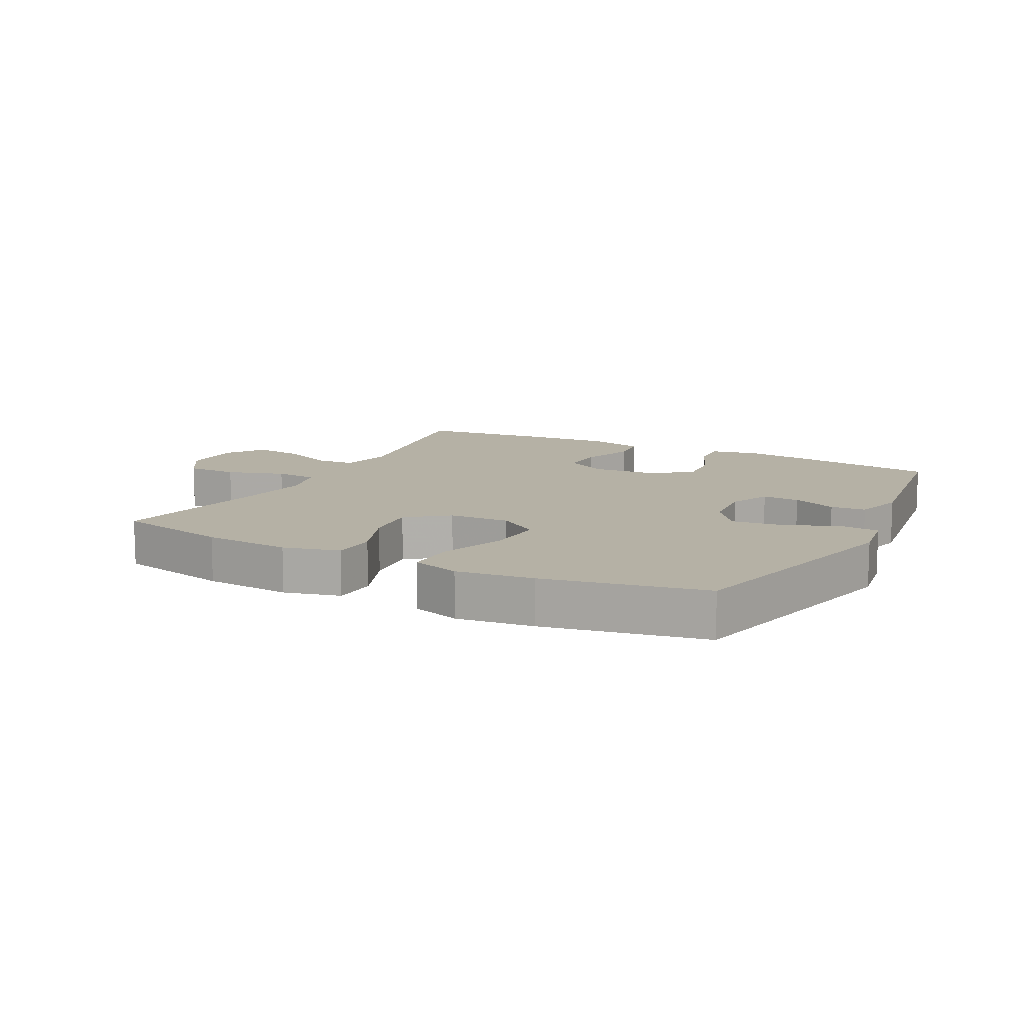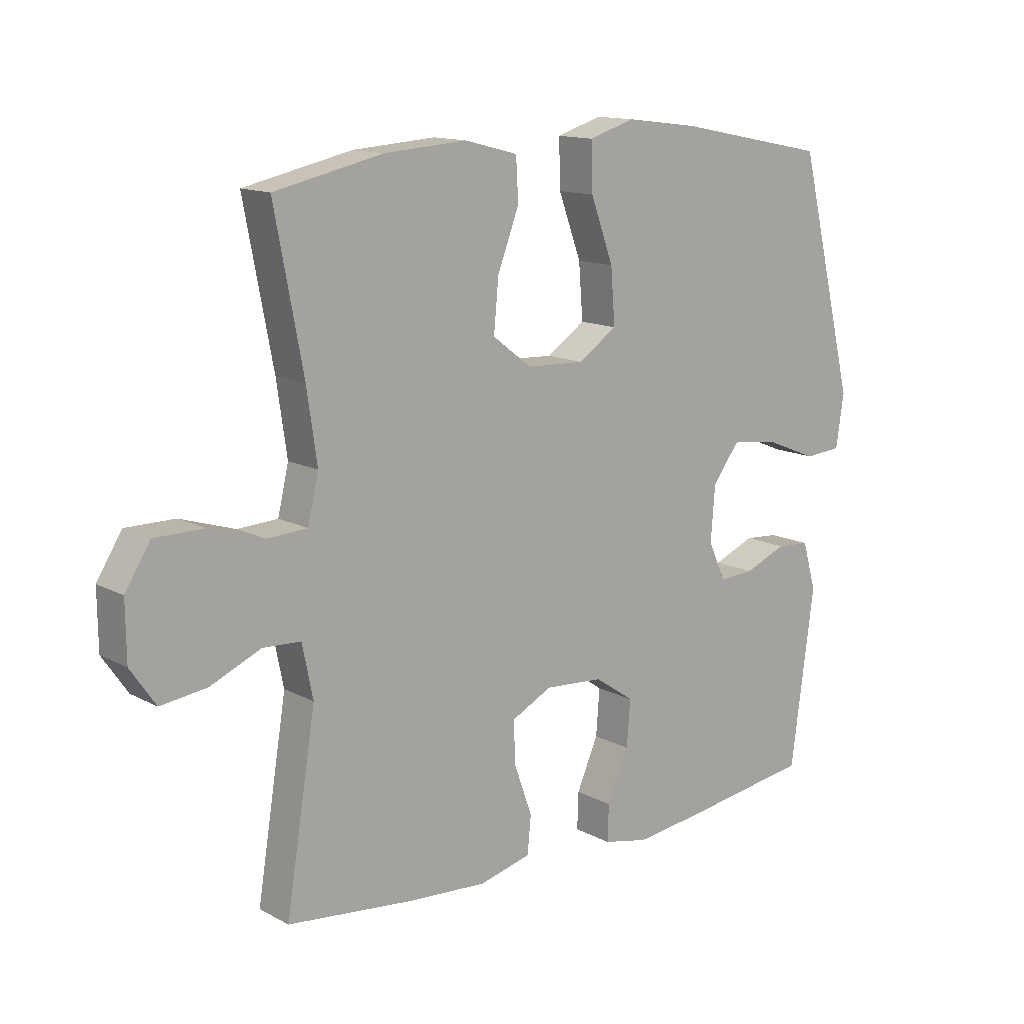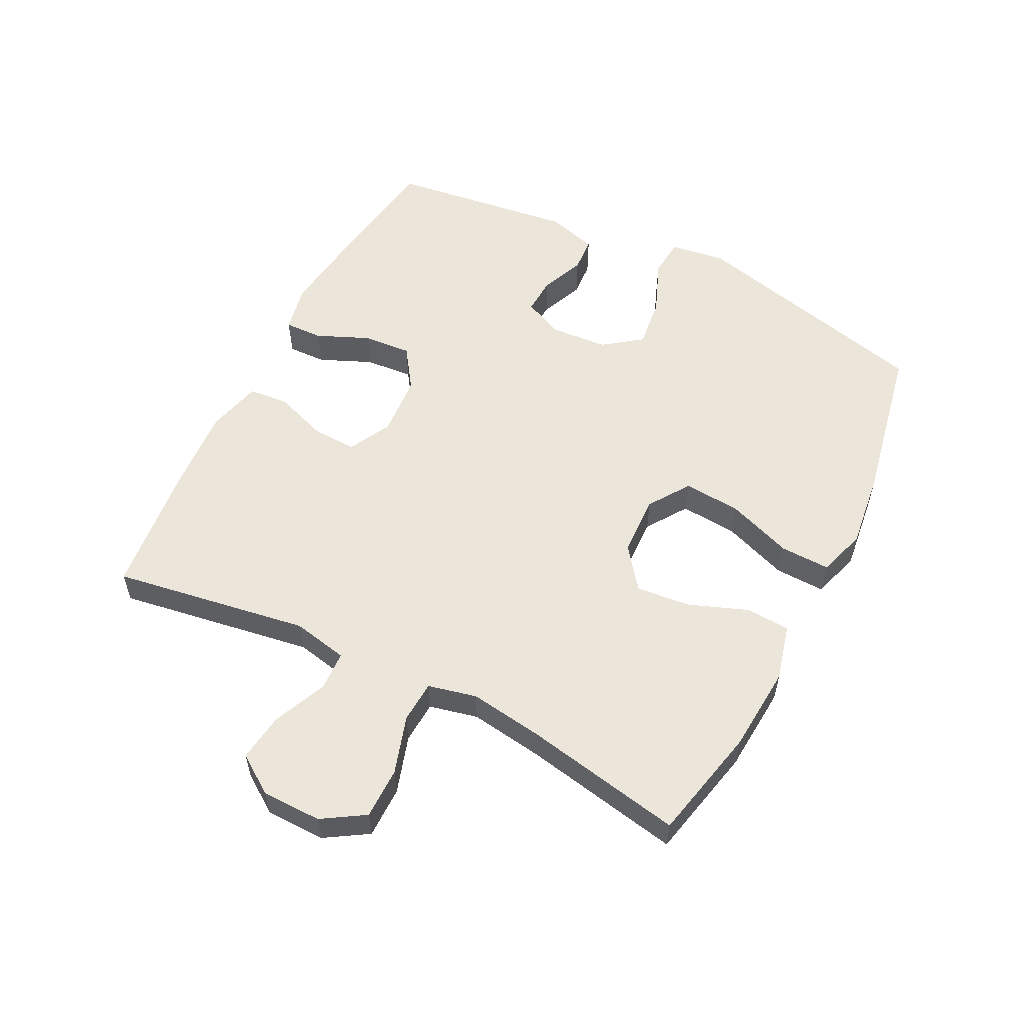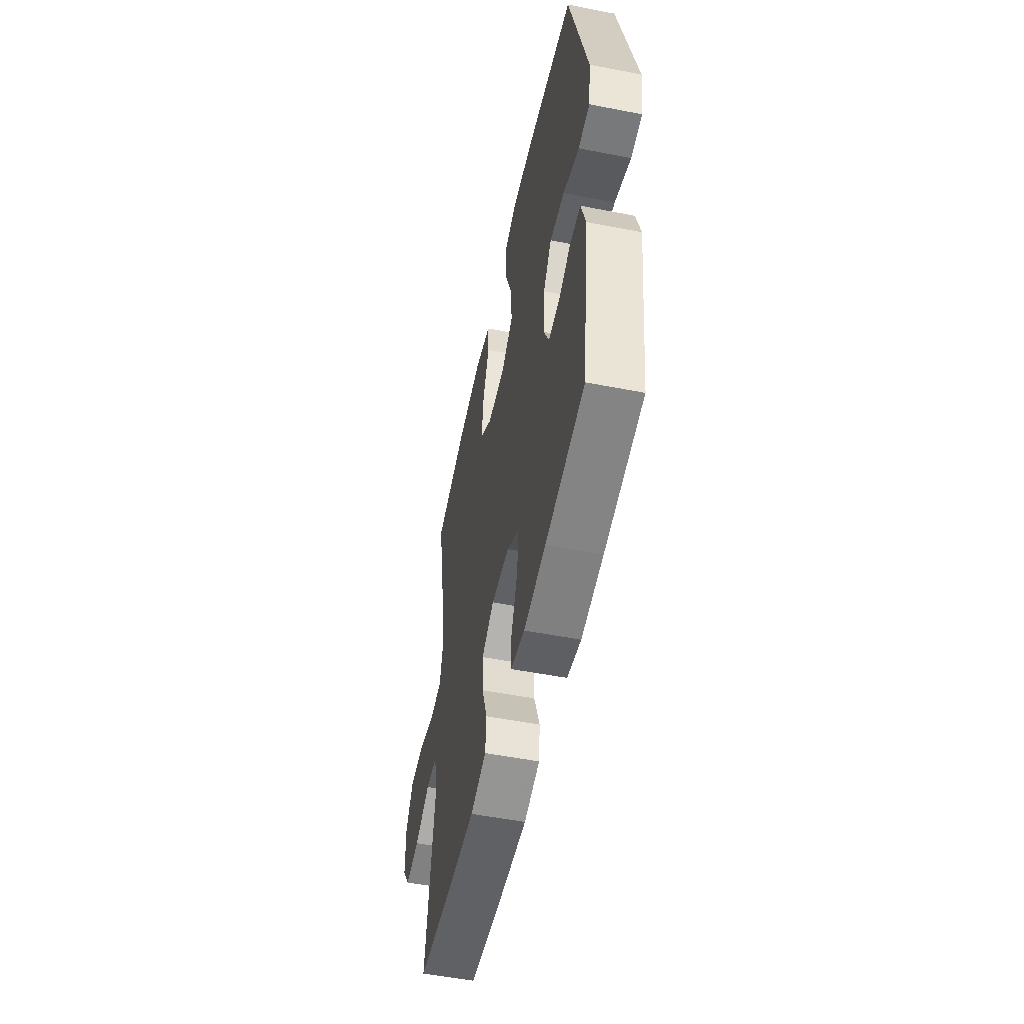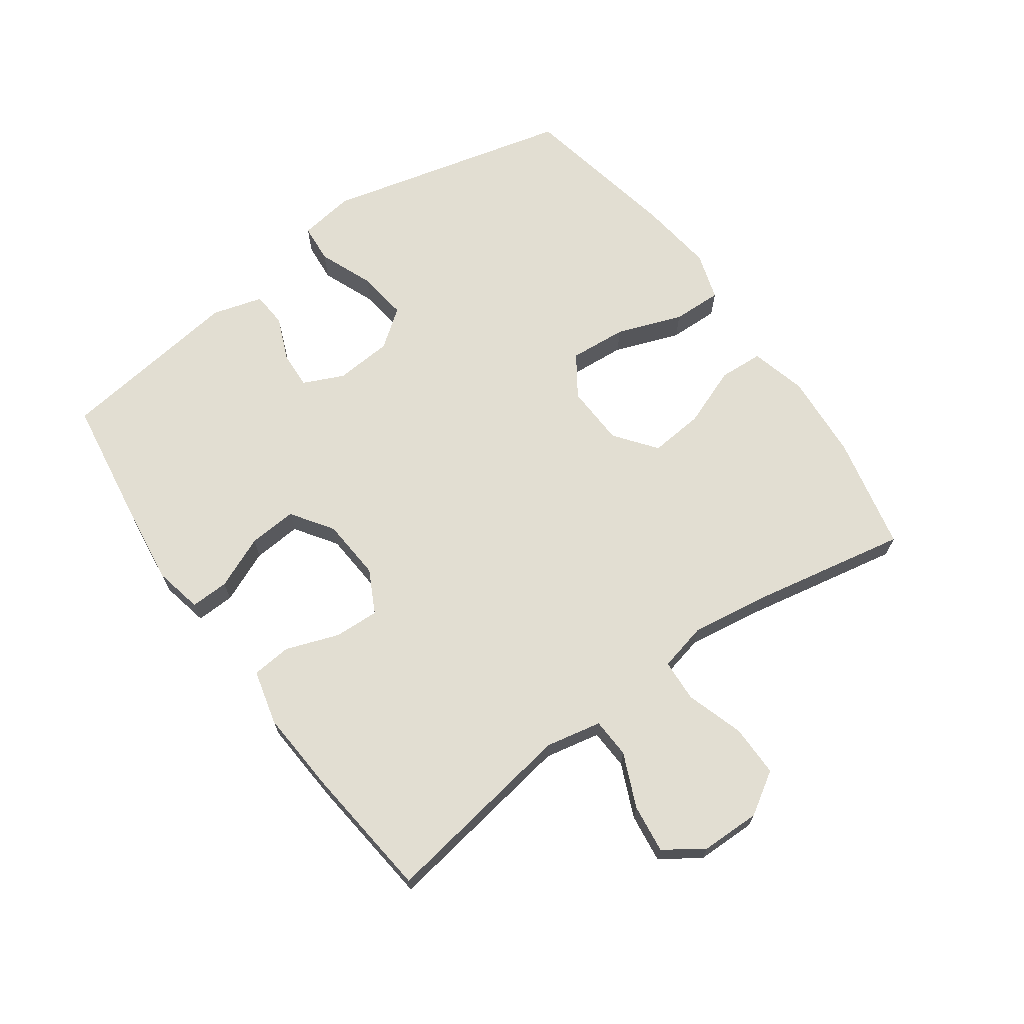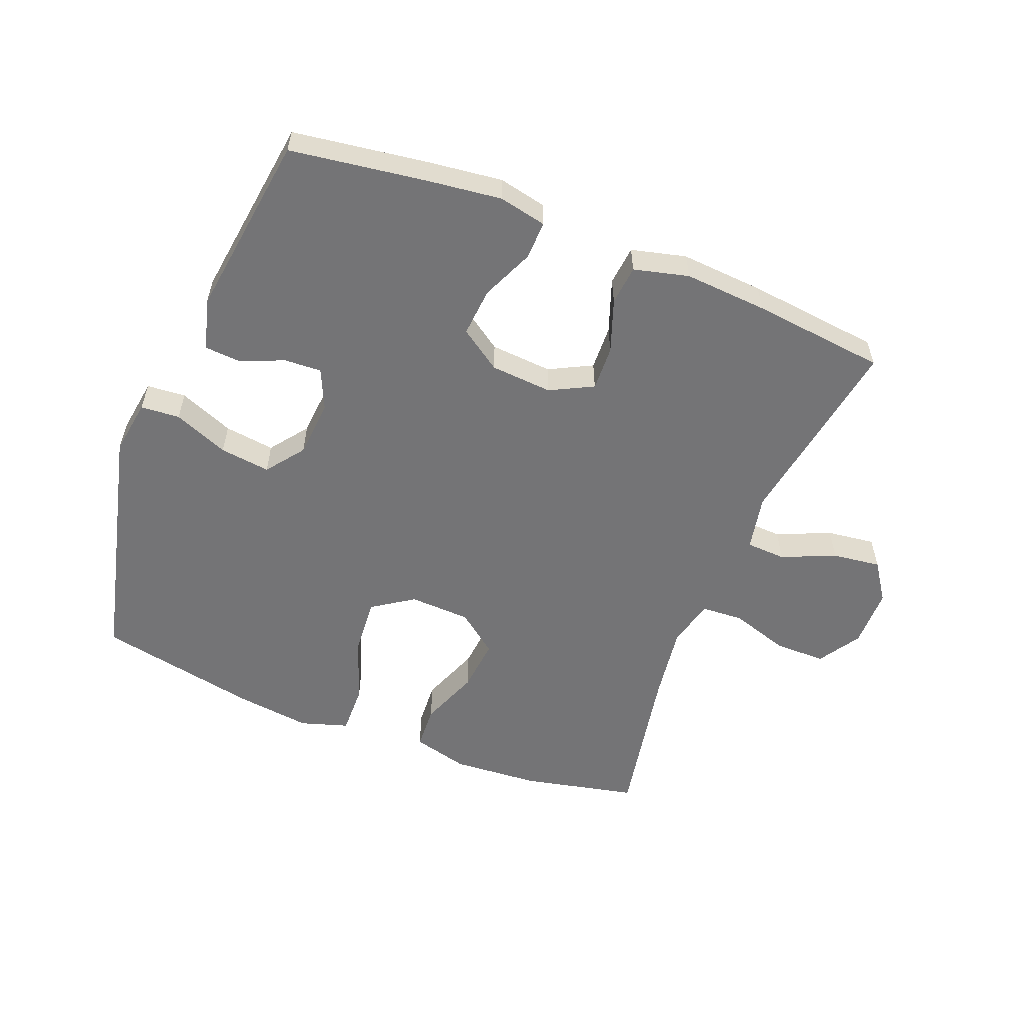
<metadata>
{"format":"obj","ext":"obj","renderer":"f3d","projection":"perspective","resolution":1024,"background":"white","views":[{"elev":11.8,"azim":27.3,"up":"+Y"},{"elev":13.5,"azim":-40.0,"up":"+Z"},{"elev":56.1,"azim":-63.1,"up":"+Y"},{"elev":-53.1,"azim":78.2,"up":"+Z"},{"elev":67.9,"azim":-125.6,"up":"+Y"},{"elev":-56.3,"azim":158.3,"up":"+Y"}]}
</metadata>
<code>
v -0.5 0.07 0.5
v -0.319 0.07 0.54
v -0.181 0.07 0.55
v -0.092 0.07 0.527
v -0.088 0.07 0.457
v -0.124 0.07 0.363
v -0.132 0.07 0.277
v -0.067 0.07 0.227
v 0.03 0.07 0.223
v 0.095 0.07 0.267
v 0.088 0.07 0.358
v 0.05 0.07 0.462
v 0.048 0.07 0.541
v 0.124 0.07 0.565
v 0.245 0.07 0.55
v 0.5 0.07 0.5
v 0.596 0.07 0.109
v 0.583 0.07 0.021
v 0.521 0.07 0.016
v 0.434 0.07 0.051
v 0.354 0.07 0.061
v 0.309 0.07 0.001
v 0.302 0.07 -0.09
v 0.331 0.07 -0.154
v 0.39 0.07 -0.151
v 0.46 0.07 -0.122
v 0.516 0.07 -0.126
v 0.539 0.07 -0.206
v 0.5 0.07 -0.5
v 0.288 0.07 -0.531
v 0.168 0.07 -0.546
v 0.092 0.07 -0.53
v 0.094 0.07 -0.469
v 0.13 0.07 -0.386
v 0.136 0.07 -0.309
v 0.07 0.07 -0.264
v -0.028 0.07 -0.257
v -0.096 0.07 -0.292
v -0.093 0.07 -0.363
v -0.063 0.07 -0.447
v -0.069 0.07 -0.51
v -0.156 0.07 -0.532
v -0.288 0.07 -0.523
v -0.5 0.07 -0.5
v -0.45 0.07 -0.189
v -0.468 0.07 -0.101
v -0.531 0.07 -0.098
v -0.616 0.07 -0.135
v -0.693 0.07 -0.145
v -0.735 0.07 -0.084
v -0.736 0.07 0.011
v -0.694 0.07 0.078
v -0.612 0.07 0.078
v -0.52 0.07 0.049
v -0.453 0.07 0.053
v -0.435 0.07 0.13
v -0.452 0.07 0.248
v -0.5 0 0.5
v -0.319 0 0.54
v -0.181 0 0.55
v -0.092 0 0.527
v -0.088 0 0.457
v -0.124 0 0.363
v -0.132 0 0.277
v -0.067 0 0.227
v 0.03 0 0.223
v 0.095 0 0.267
v 0.088 0 0.358
v 0.05 0 0.462
v 0.048 0 0.541
v 0.124 0 0.565
v 0.245 0 0.55
v 0.5 0 0.5
v 0.596 0 0.109
v 0.583 0 0.021
v 0.521 0 0.016
v 0.434 0 0.051
v 0.354 0 0.061
v 0.309 0 0.001
v 0.302 0 -0.09
v 0.331 0 -0.154
v 0.39 0 -0.151
v 0.46 0 -0.122
v 0.516 0 -0.126
v 0.539 0 -0.206
v 0.5 0 -0.5
v 0.288 0 -0.531
v 0.168 0 -0.546
v 0.092 0 -0.53
v 0.094 0 -0.469
v 0.13 0 -0.386
v 0.136 0 -0.309
v 0.07 0 -0.264
v -0.028 0 -0.257
v -0.096 0 -0.292
v -0.093 0 -0.363
v -0.063 0 -0.447
v -0.069 0 -0.51
v -0.156 0 -0.532
v -0.288 0 -0.523
v -0.5 0 -0.5
v -0.45 0 -0.189
v -0.468 0 -0.101
v -0.531 0 -0.098
v -0.616 0 -0.135
v -0.693 0 -0.145
v -0.735 0 -0.084
v -0.736 0 0.011
v -0.694 0 0.078
v -0.612 0 0.078
v -0.52 0 0.049
v -0.453 0 0.053
v -0.435 0 0.13
v -0.452 0 0.248
f 51 52 53 54
f 51 54 55
f 50 51 55
f 47 48 49 50
f 46 47 50 55
f 45 46 55 56
f 43 44 45
f 42 43 45 56
f 39 40 41 42
f 38 39 42 56
f 31 32 33 34
f 31 34 35
f 30 31 35
f 29 30 35
f 28 29 35 36
f 25 26 27 28
f 24 25 28 36
f 17 18 19 20
f 17 20 21
f 16 17 21
f 15 16 21 22
f 11 12 13 14
f 10 11 14 15
f 3 4 5 6
f 3 6 7
f 57 1 2 3
f 57 3 7
f 37 38 56 57
f 37 57 7 8
f 23 24 36 37
f 23 37 8 9
f 10 15 22 23
f 9 10 23
f 111 110 109 108
f 112 111 108
f 112 108 107
f 107 106 105 104
f 112 107 104 103
f 113 112 103 102
f 102 101 100
f 113 102 100 99
f 99 98 97 96
f 113 99 96 95
f 91 90 89 88
f 92 91 88
f 92 88 87
f 92 87 86
f 93 92 86 85
f 85 84 83 82
f 93 85 82 81
f 77 76 75 74
f 78 77 74
f 78 74 73
f 79 78 73 72
f 71 70 69 68
f 72 71 68 67
f 63 62 61 60
f 64 63 60
f 60 59 58 114
f 64 60 114
f 114 113 95 94
f 65 64 114 94
f 94 93 81 80
f 66 65 94 80
f 80 79 72 67
f 80 67 66
f 1 58 59 2
f 2 59 60 3
f 3 60 61 4
f 4 61 62 5
f 5 62 63 6
f 6 63 64 7
f 7 64 65 8
f 8 65 66 9
f 9 66 67 10
f 10 67 68 11
f 11 68 69 12
f 12 69 70 13
f 13 70 71 14
f 14 71 72 15
f 15 72 73 16
f 16 73 74 17
f 17 74 75 18
f 18 75 76 19
f 19 76 77 20
f 20 77 78 21
f 21 78 79 22
f 22 79 80 23
f 23 80 81 24
f 24 81 82 25
f 25 82 83 26
f 26 83 84 27
f 27 84 85 28
f 28 85 86 29
f 29 86 87 30
f 30 87 88 31
f 31 88 89 32
f 32 89 90 33
f 33 90 91 34
f 34 91 92 35
f 35 92 93 36
f 36 93 94 37
f 37 94 95 38
f 38 95 96 39
f 39 96 97 40
f 40 97 98 41
f 41 98 99 42
f 42 99 100 43
f 43 100 101 44
f 44 101 102 45
f 45 102 103 46
f 46 103 104 47
f 47 104 105 48
f 48 105 106 49
f 49 106 107 50
f 50 107 108 51
f 51 108 109 52
f 52 109 110 53
f 53 110 111 54
f 54 111 112 55
f 55 112 113 56
f 56 113 114 57
f 57 114 58 1

</code>
